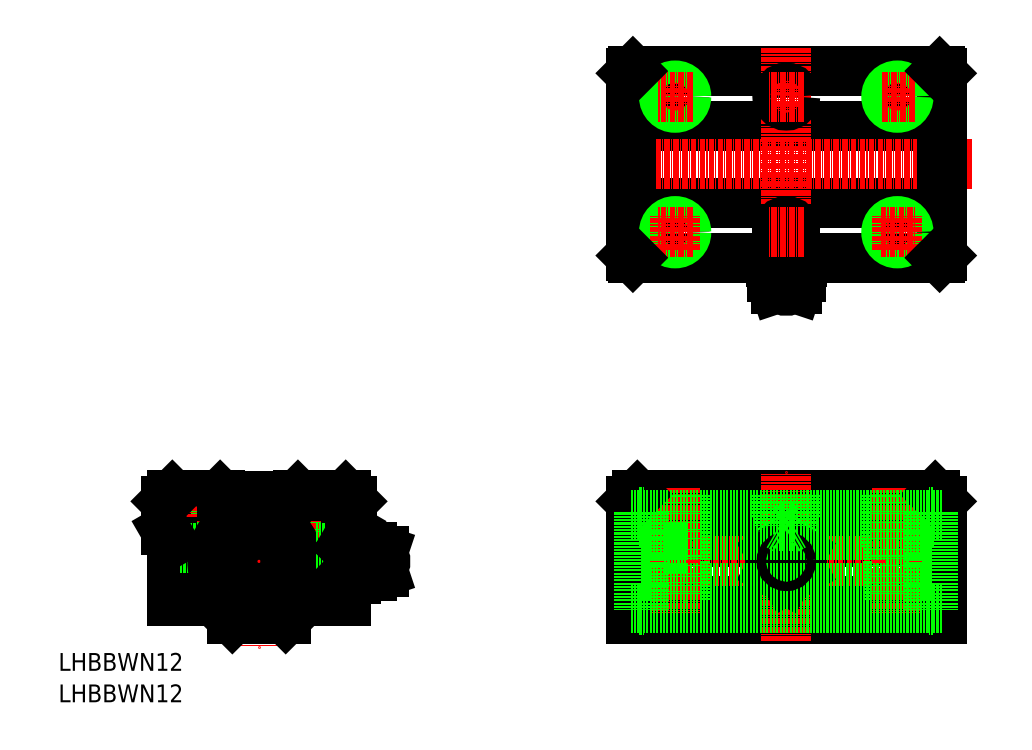
<metadata>
{"format":"dxf","ext":"dxf","renderer":"ezdxf+matplotlib","layout":"modelspace","background":"white","min_lineweight":24,"dpi":150}
</metadata>
<code>
0
SECTION
2
ENTITIES
0
TEXT
8
0
10
68.72
20
38.4
30
0
40
4
1
LHBBWN12
0
LINE
8
0
10
94.35
20
78.02
30
0
11
105.1
21
78.02
31
0
0
LINE
8
0
10
94.35
20
54.02
30
0
11
103.8
21
54.02
31
0
0
LINE
8
CENTER
10
91.38
20
63.02
30
0
11
146.3
21
63.02
31
0
0
LINE
8
0
10
96.45
20
78.02
30
0
11
96.45
21
54.02
31
0
0
LINE
8
0
10
100.7
20
78.02
30
0
11
100.7
21
54.02
31
0
0
LINE
8
0
10
101.1
20
78.02
30
0
11
101.1
21
66.02
31
0
0
LINE
8
0
10
96.1
20
78.02
30
0
11
96.1
21
66.02
31
0
0
LINE
8
0
10
92.85
20
76.52
30
0
11
92.85
21
70.02
31
0
0
LINE
8
CENTER
10
98.6
20
79.59
30
0
11
98.6
21
51.3
31
0
0
LINE
8
0
10
94.35
20
67.42
30
0
11
94.35
21
54.02
31
0
0
LINE
8
0
10
101.1
20
66.02
30
0
11
96.1
21
66.02
31
0
0
LINE
8
0
10
94.35
20
67.42
30
0
11
92.85
21
70.02
31
0
0
LINE
8
0
10
92.85
20
76.52
30
0
11
94.35
21
78.02
31
0
0
CIRCLE
8
0
10
113.8
20
63.02
30
0
40
10.5
0
LINE
8
0
10
115.7
20
71.1
30
0
11
115.9
21
73.31
31
0
0
LINE
8
0
10
112
20
71.1
30
0
11
111.8
21
73.31
31
0
0
LINE
8
0
10
131.2
20
78.02
30
0
11
131.2
21
54.02
31
0
0
LINE
8
0
10
126.9
20
78.02
30
0
11
126.9
21
54.02
31
0
0
LINE
8
0
10
126.6
20
78.02
30
0
11
126.6
21
66.02
31
0
0
LINE
8
0
10
131.6
20
78.02
30
0
11
131.6
21
66.02
31
0
0
LINE
8
0
10
134.8
20
76.52
30
0
11
134.8
21
70.02
31
0
0
LINE
8
CENTER
10
113.8
20
79.82
30
0
11
113.8
21
43.82
31
0
0
LINE
8
CENTER
10
129.1
20
79.59
30
0
11
129.1
21
51.3
31
0
0
LINE
8
0
10
123.8
20
54.02
30
0
11
133.3
21
54.02
31
0
0
ARC
8
0
10
113.8
20
63.32
30
0
40
8.65
50
118
51
62.01
0
LINE
8
0
10
119.8
20
50.02
30
0
11
107.8
21
50.02
31
0
0
LINE
8
0
10
107.8
20
50.02
30
0
11
103.8
21
54.02
31
0
0
LINE
8
0
10
119.8
20
50.02
30
0
11
123.8
21
54.02
31
0
0
CIRCLE
8
0
10
113.8
20
63.02
30
0
40
6
0
CIRCLE
8
0
10
110.8
20
71.41
30
0
40
0.65
0
ARC
8
0
10
111
20
71.01
30
0
40
0.9995
50
215
51
4.992
0
LINE
8
0
10
110.2
20
70.44
30
0
11
109.8
21
70.96
31
0
0
CIRCLE
8
0
10
116.9
20
71.41
30
0
40
0.65
0
ARC
8
0
10
116.7
20
71.01
30
0
40
0.9998
50
175
51
325
0
LINE
8
0
10
117.5
20
70.44
30
0
11
117.9
21
70.96
31
0
0
LINE
8
0
10
133.3
20
67.42
30
0
11
133.3
21
54.02
31
0
0
LINE
8
0
10
131.6
20
66.02
30
0
11
126.6
21
66.02
31
0
0
LINE
8
0
10
133.3
20
67.42
30
0
11
134.8
21
70.02
31
0
0
LINE
8
0
10
133.3
20
78.02
30
0
11
122.6
21
78.02
31
0
0
ARC
8
0
10
113.8
20
63.02
30
0
40
9.45
50
77.89
51
102.1
0
LINE
8
0
10
105.5
20
77.62
30
0
11
122.2
21
77.62
31
0
0
LINE
8
0
10
105.5
20
77.62
30
0
11
105.1
21
78.02
31
0
0
LINE
8
0
10
122.2
20
77.62
30
0
11
122.6
21
78.02
31
0
0
LINE
8
0
10
134.8
20
76.52
30
0
11
133.3
21
78.02
31
0
0
LINE
8
0
10
197.4
20
54.02
30
0
11
267.4
21
54.02
31
0
0
LINE
8
0
10
197.4
20
50.02
30
0
11
267.4
21
50.02
31
0
0
LINE
8
0
10
197.4
20
70.02
30
0
11
267.4
21
70.02
31
0
0
LINE
8
0
10
198.9
20
78.02
30
0
11
265.9
21
78.02
31
0
0
LINE
8
0
10
197.4
20
67.42
30
0
11
267.4
21
67.42
31
0
0
LINE
8
0
10
197.4
20
76.52
30
0
11
267.4
21
76.52
31
0
0
LINE
8
CENTER
10
194
20
63.02
30
0
11
271.7
21
63.02
31
0
0
LINE
8
0
10
197.4
20
76.52
30
0
11
197.4
21
50.02
31
0
0
LINE
8
0
10
204.9
20
78.02
30
0
11
204.9
21
66.02
31
0
0
LINE
8
0
10
205.3
20
78.02
30
0
11
205.3
21
54.02
31
0
0
LINE
8
0
10
209.6
20
78.02
30
0
11
209.6
21
54.02
31
0
0
LINE
8
0
10
209.9
20
78.02
30
0
11
209.9
21
66.02
31
0
0
LINE
8
CENTER
10
232.4
20
45.02
30
0
11
232.4
21
83.02
31
0
0
LINE
8
CENTER
10
207.4
20
79.59
30
0
11
207.4
21
51.3
31
0
0
LINE
8
0
10
214.9
20
54.02
30
0
11
214.9
21
54.02
31
0
0
LINE
8
0
10
209.9
20
66.02
30
0
11
204.9
21
66.02
31
0
0
LINE
8
0
10
232.4
20
54.02
30
0
11
232.4
21
54.02
31
0
0
CIRCLE
8
0
10
232.4
20
63.02
30
0
40
3.3
0
LINE
8
0
10
228.9
20
61
30
0
11
232.4
21
58.98
31
0
0
LINE
8
0
10
228.9
20
65.04
30
0
11
232.4
21
67.06
31
0
0
LINE
8
0
10
228.9
20
61
30
0
11
228.9
21
65.04
31
0
0
LINE
8
0
10
235.9
20
61
30
0
11
235.9
21
65.04
31
0
0
CIRCLE
8
0
10
232.4
20
63.02
30
0
40
2.4
0
LINE
8
0
10
232.4
20
58.98
30
0
11
235.9
21
61
31
0
0
LINE
8
0
10
232.4
20
67.06
30
0
11
235.9
21
65.04
31
0
0
LINE
8
0
10
197.4
20
76.52
30
0
11
198.9
21
78.02
31
0
0
LINE
8
0
10
267.4
20
76.52
30
0
11
267.4
21
50.02
31
0
0
LINE
8
0
10
259.9
20
78.02
30
0
11
259.9
21
66.02
31
0
0
LINE
8
0
10
259.6
20
78.02
30
0
11
259.6
21
54.02
31
0
0
LINE
8
0
10
254.9
20
78.02
30
0
11
254.9
21
66.02
31
0
0
LINE
8
0
10
255.3
20
78.02
30
0
11
255.3
21
54.02
31
0
0
LINE
8
CENTER
10
257.4
20
79.59
30
0
11
257.4
21
51.3
31
0
0
LINE
8
0
10
259.9
20
66.02
30
0
11
254.9
21
66.02
31
0
0
LINE
8
0
10
267.4
20
76.52
30
0
11
265.9
21
78.02
31
0
0
LINE
8
0
10
197.9
20
173.3
30
0
11
266.9
21
173.3
31
0
0
LINE
8
0
10
197.9
20
131.3
30
0
11
266.9
21
131.3
31
0
0
LINE
8
0
10
197.4
20
161.1
30
0
11
267.4
21
161.1
31
0
0
LINE
8
0
10
197.4
20
143.6
30
0
11
267.4
21
143.6
31
0
0
LINE
8
CENTER
10
193
20
152.3
30
0
11
274.4
21
152.3
31
0
0
LINE
8
0
10
197.4
20
131.8
30
0
11
197.4
21
172.8
31
0
0
LINE
8
CENTER
10
232.4
20
119.3
30
0
11
232.4
21
178.7
31
0
0
LINE
8
CENTER
10
207.4
20
171.6
30
0
11
207.4
21
163.6
31
0
0
CIRCLE
8
0
10
207.4
20
137.1
30
0
40
2.15
0
CIRCLE
8
0
10
207.4
20
137.1
30
0
40
2.5
0
LINE
8
CENTER
10
207.4
20
133.1
30
0
11
207.4
21
141.1
31
0
0
LINE
8
CENTER
10
211.4
20
137.1
30
0
11
203.4
21
137.1
31
0
0
CIRCLE
8
0
10
207.4
20
167.6
30
0
40
2.15
0
CIRCLE
8
0
10
207.4
20
167.6
30
0
40
2.5
0
LINE
8
CENTER
10
211.4
20
167.6
30
0
11
203.4
21
167.6
31
0
0
LINE
8
0
10
267.4
20
131.8
30
0
11
267.4
21
172.8
31
0
0
LINE
8
CENTER
10
257.4
20
171.6
30
0
11
257.4
21
163.6
31
0
0
CIRCLE
8
0
10
257.4
20
137.1
30
0
40
2.15
0
CIRCLE
8
0
10
257.4
20
137.1
30
0
40
2.5
0
LINE
8
CENTER
10
257.4
20
133.1
30
0
11
257.4
21
141.1
31
0
0
LINE
8
CENTER
10
253.7
20
137.1
30
0
11
261.4
21
137.1
31
0
0
CIRCLE
8
0
10
257.4
20
167.6
30
0
40
2.15
0
CIRCLE
8
0
10
257.4
20
167.6
30
0
40
2.5
0
LINE
8
CENTER
10
254
20
167.6
30
0
11
261.4
21
167.6
31
0
0
LINE
8
0
10
264.4
20
57.02
30
0
11
200.6
21
57.02
31
0
0
LINE
8
0
10
264.4
20
69.02
30
0
11
200.6
21
69.02
31
0
0
LINE
8
0
10
264.4
20
73.52
30
0
11
200.6
21
73.52
31
0
0
LINE
8
0
10
264.4
20
52.52
30
0
11
200.6
21
52.52
31
0
0
LINE
8
0
10
199.4
20
74.02
30
0
11
199.4
21
52.02
31
0
0
LINE
8
0
10
200.6
20
74.02
30
0
11
200.6
21
52.02
31
0
0
LINE
8
0
10
197.4
20
52.52
30
0
11
199.4
21
52.52
31
0
0
LINE
8
0
10
199.4
20
52.02
30
0
11
200.6
21
52.02
31
0
0
LINE
8
0
10
197.4
20
73.52
30
0
11
199.4
21
73.52
31
0
0
LINE
8
0
10
199.4
20
74.02
30
0
11
200.6
21
74.02
31
0
0
LINE
8
0
10
264.4
20
74.02
30
0
11
264.4
21
52.02
31
0
0
LINE
8
0
10
265.5
20
74.02
30
0
11
265.5
21
52.02
31
0
0
LINE
8
0
10
267.4
20
52.52
30
0
11
265.5
21
52.52
31
0
0
LINE
8
0
10
265.5
20
52.02
30
0
11
264.4
21
52.02
31
0
0
LINE
8
0
10
267.4
20
73.52
30
0
11
265.5
21
73.52
31
0
0
LINE
8
0
10
265.5
20
74.02
30
0
11
264.4
21
74.02
31
0
0
LINE
8
0
10
197.9
20
173.3
30
0
11
197.4
21
172.8
31
0
0
LINE
8
0
10
197.4
20
131.8
30
0
11
197.9
21
131.3
31
0
0
LINE
8
0
10
266.9
20
131.3
30
0
11
267.4
21
131.8
31
0
0
LINE
8
0
10
267.4
20
172.8
30
0
11
266.9
21
173.3
31
0
0
LINE
8
0
10
141.8
20
65.42
30
0
11
139.1
21
66.32
31
0
0
LINE
8
0
10
141.8
20
60.62
30
0
11
139.1
21
59.72
31
0
0
ARC
8
0
10
135.3
20
59.99
30
0
40
1.359
50
132
51
228
0
LINE
8
0
10
133.3
20
60.02
30
0
11
134.4
21
58.98
31
0
0
ARC
8
0
10
134.8
20
59.99
30
0
40
1.359
50
312
51
48.01
0
ARC
8
0
10
140.1
20
54.87
30
0
40
6
50
116.9
51
136.8
0
LINE
8
0
10
135.7
20
58.98
30
0
11
134.4
21
58.98
31
0
0
LINE
8
0
10
139.1
20
66.32
30
0
11
139.1
21
59.72
31
0
0
LINE
8
0
10
137.3
20
65.82
30
0
11
137.3
21
60.22
31
0
0
ARC
8
0
10
138.7
20
63.02
30
0
40
4.762
50
154.9
51
205.1
0
ARC
8
0
10
131.4
20
63.02
30
0
40
4.762
50
334.9
51
25.11
0
LINE
8
0
10
135.7
20
61
30
0
11
134.4
21
61
31
0
0
ARC
8
0
10
139.1
20
63.21
30
0
40
3.49
50
239
51
270
0
ARC
8
0
10
140.1
20
71.17
30
0
40
6
50
225
51
243.1
0
LINE
8
0
10
135.7
20
67.06
30
0
11
134.4
21
67.06
31
0
0
LINE
8
0
10
135.7
20
65.04
30
0
11
134.4
21
65.04
31
0
0
LINE
8
0
10
134.4
20
67.06
30
0
11
133.3
21
66.02
31
0
0
ARC
8
0
10
135.3
20
66.05
30
0
40
1.359
50
132
51
228
0
ARC
8
0
10
134.8
20
66.05
30
0
40
1.359
50
312
51
48.02
0
ARC
8
0
10
139.1
20
62.83
30
0
40
3.49
50
90
51
121
0
LINE
8
0
10
141.8
20
65.42
30
0
11
141.8
21
64.07
31
0
0
LINE
8
0
10
141.8
20
61.97
30
0
11
141.8
21
60.62
31
0
0
ARC
8
0
10
140.7
20
63.02
30
0
40
1.575
50
318.2
51
41.75
0
LINE
8
0
10
141.8
20
64.07
30
0
11
141.8
21
61.97
31
0
0
ARC
8
0
10
223.9
20
127.1
30
0
40
6
50
16.69
51
32.73
0
ARC
8
0
10
230.7
20
135.1
30
0
40
5.055
50
249.7
51
290.3
0
ARC
8
0
10
230.7
20
135.1
30
0
40
5.055
50
249.7
51
290.3
0
ARC
8
0
10
232.6
20
127
30
0
40
3.49
50
149
51
180
0
LINE
8
0
10
228.9
20
131.3
30
0
11
228.9
21
130.3
31
0
0
ARC
8
0
10
232.3
20
127
30
0
40
3.49
50
0
51
31.05
0
ARC
8
0
10
232.4
20
125.5
30
0
40
1.575
50
228.2
51
311.8
0
LINE
8
0
10
233.5
20
124.3
30
0
11
231.4
21
124.3
31
0
0
LINE
8
0
10
235.7
20
127
30
0
11
229.1
21
127
31
0
0
LINE
8
0
10
231.4
20
124.3
30
0
11
230
21
124.3
31
0
0
LINE
8
0
10
230
20
124.3
30
0
11
229.1
21
127
31
0
0
LINE
8
0
10
234.8
20
124.3
30
0
11
233.5
21
124.3
31
0
0
LINE
8
0
10
234.8
20
124.3
30
0
11
235.7
21
127
31
0
0
ARC
8
0
10
234.2
20
135.1
30
0
40
5.055
50
249.7
51
290.3
0
ARC
8
0
10
234.2
20
135.1
30
0
40
5.055
50
249.7
51
290.3
0
LINE
8
0
10
235.2
20
128.8
30
0
11
229.6
21
128.8
31
0
0
LINE
8
0
10
232.4
20
131.3
30
0
11
232.4
21
130.3
31
0
0
ARC
8
0
10
241
20
127.1
30
0
40
6
50
147.3
51
163.3
0
LINE
8
0
10
235.9
20
130.3
30
0
11
235.9
21
131.3
31
0
0
CIRCLE
8
0
10
232.4
20
63.02
30
0
40
1.049
0
CIRCLE
8
0
10
232.4
20
167.6
30
0
40
2
0
POINT
8
0
10
232.4
20
134.6
30
0
0
POINT
8
0
10
232.4
20
139.6
30
0
0
ARC
8
0
10
232.4
20
136.6
30
0
40
2
50
180
51
0
0
ARC
8
0
10
232.4
20
137.6
30
0
40
2
50
0
51
180
0
LINE
8
0
10
234.4
20
136.6
30
0
11
234.4
21
137.6
31
0
0
LINE
8
0
10
230.4
20
136.6
30
0
11
230.4
21
137.6
31
0
0
LINE
8
CENTER
10
236.3
20
137.1
30
0
11
228.3
21
137.1
31
0
0
LINE
8
CENTER
10
236.3
20
167.6
30
0
11
228.3
21
167.6
31
0
0
LINE
8
0
10
232.4
20
70.09
30
0
11
234
21
71.02
31
0
0
LINE
8
0
10
230.8
20
71.02
30
0
11
234
21
71.02
31
0
0
LINE
8
0
10
232.4
20
70.09
30
0
11
230.8
21
71.02
31
0
0
LINE
8
0
10
234.4
20
73.02
30
0
11
230.4
21
73.02
31
0
0
LINE
8
0
10
230.4
20
78.02
30
0
11
230.4
21
73.02
31
0
0
LINE
8
0
10
234.4
20
78.02
30
0
11
234.4
21
73.02
31
0
0
LINE
8
0
10
230.8
20
78.02
30
0
11
230.8
21
71.02
31
0
0
LINE
8
0
10
234
20
78.02
30
0
11
234
21
71.02
31
0
0
LINE
8
0
10
234.4
20
73.02
30
0
11
234
21
72.32
31
0
0
LINE
8
0
10
230.4
20
73.02
30
0
11
230.8
21
72.32
31
0
0
TEXT
8
0
10
68.72
20
31.33
30
0
40
4
1
LHBBWN12
0
ENDSEC
0
EOF

</code>
